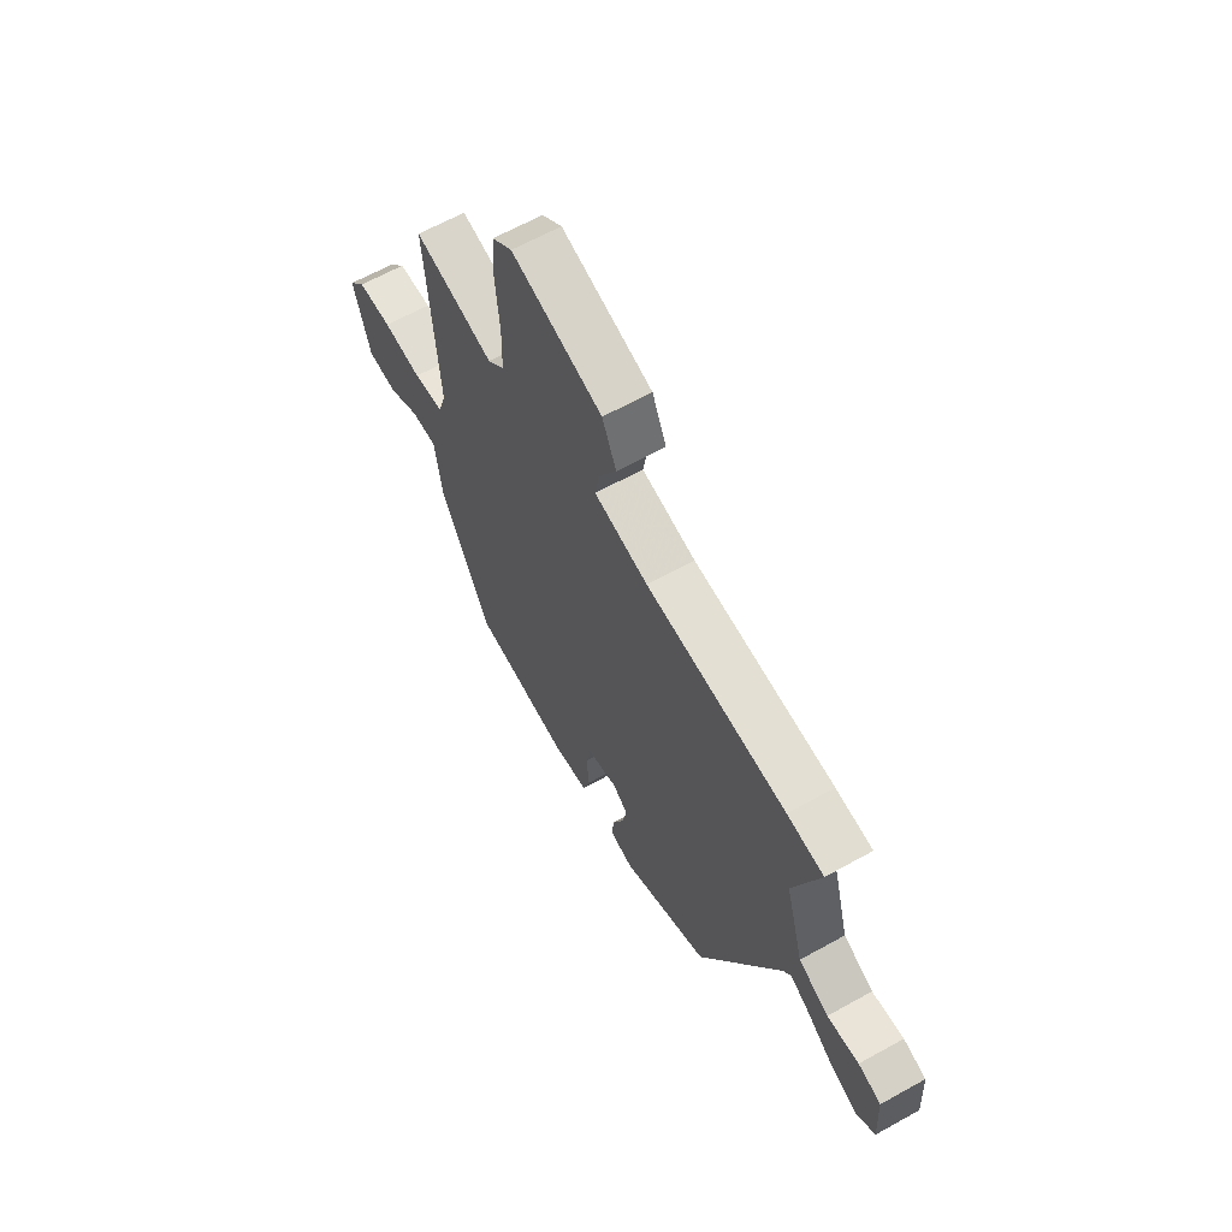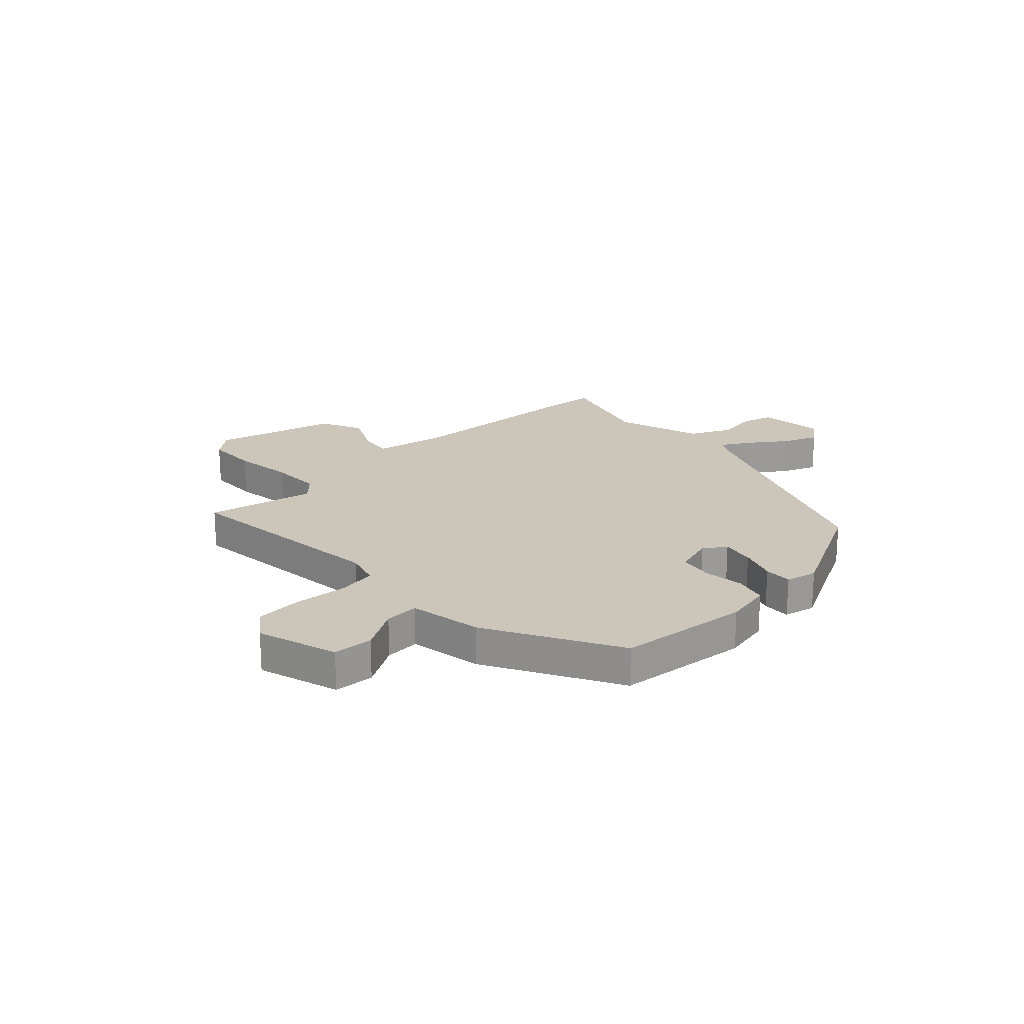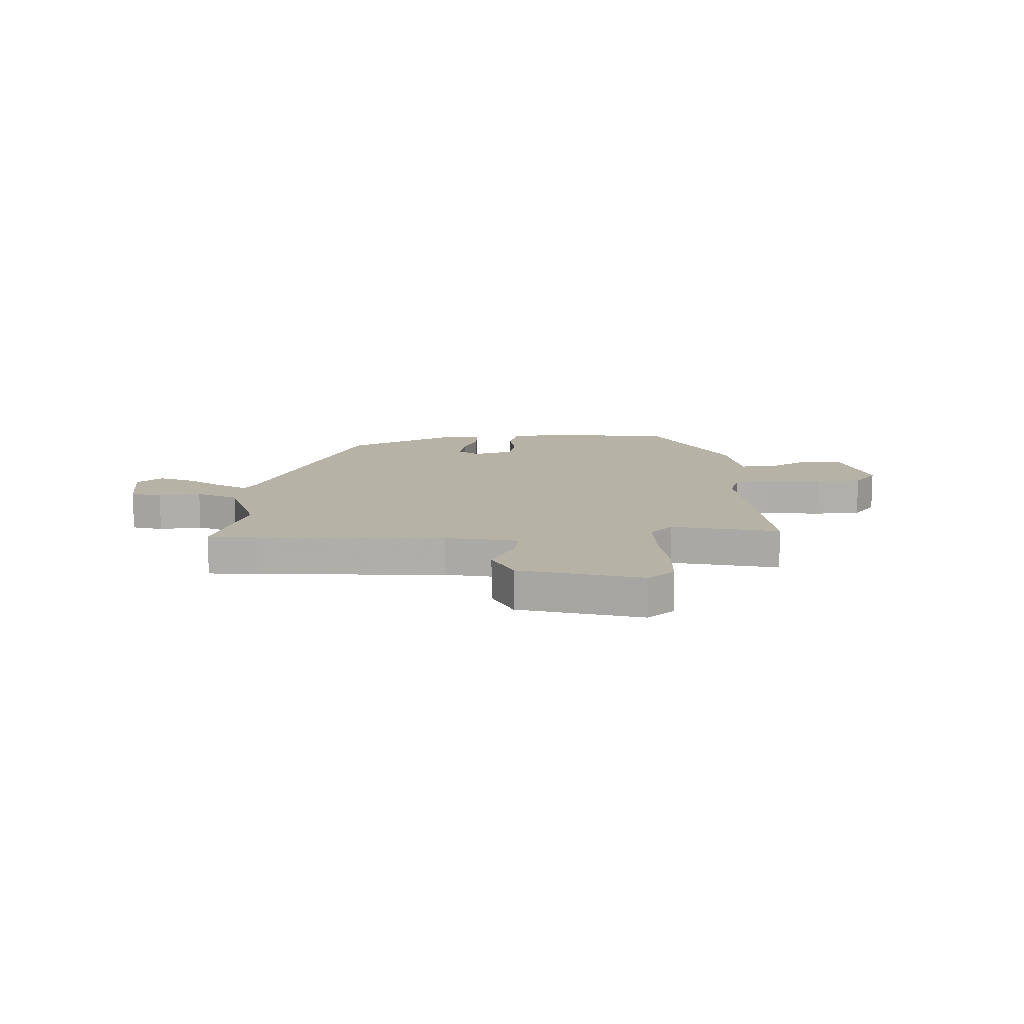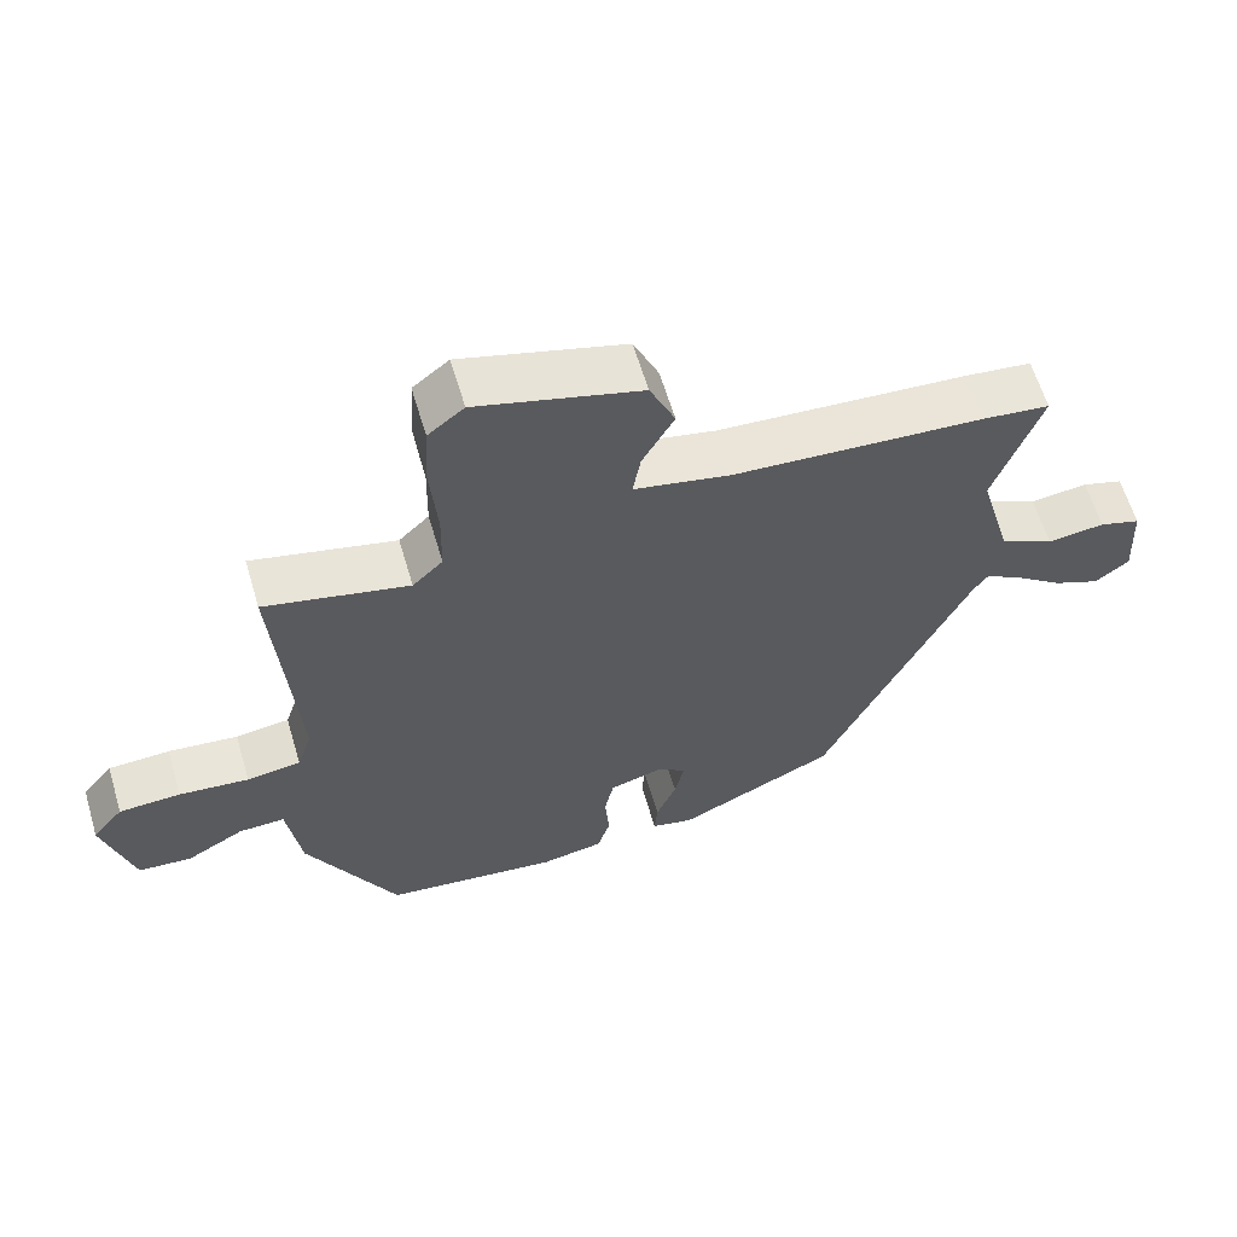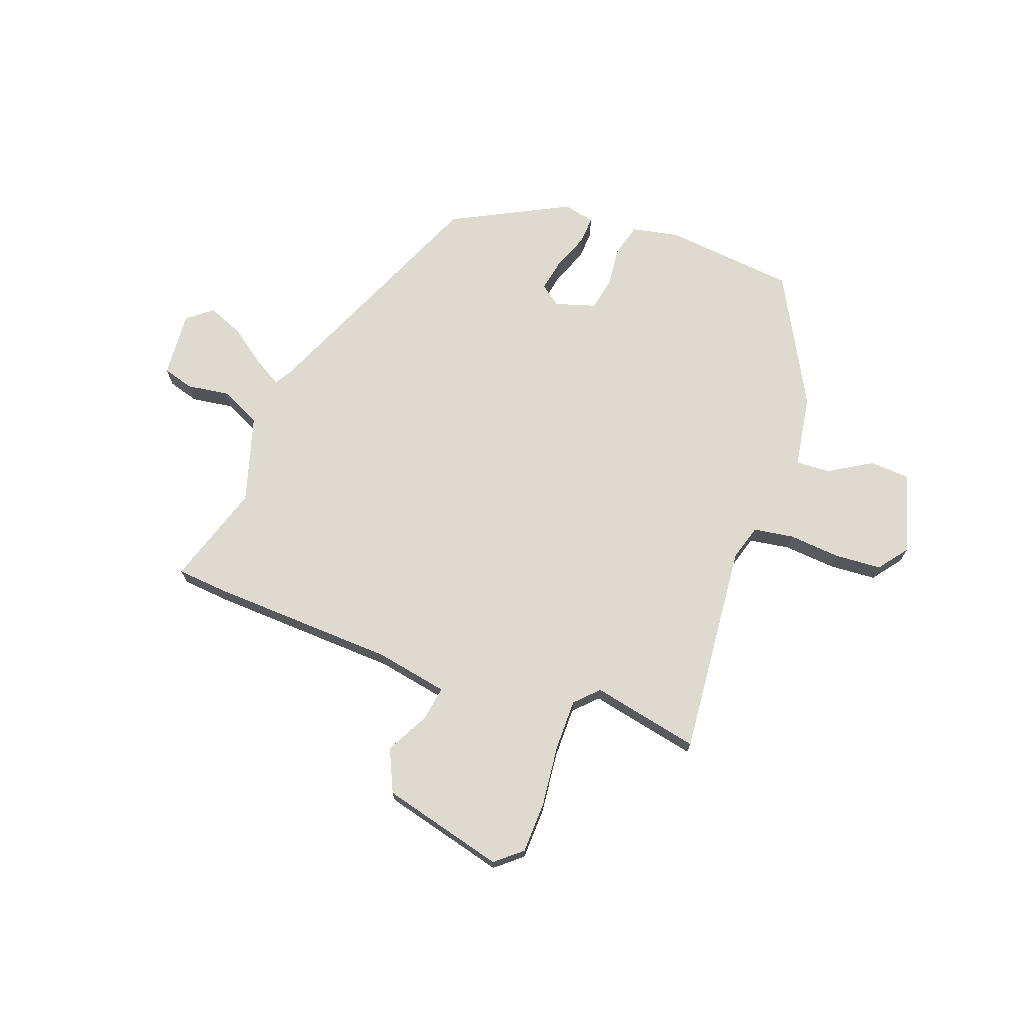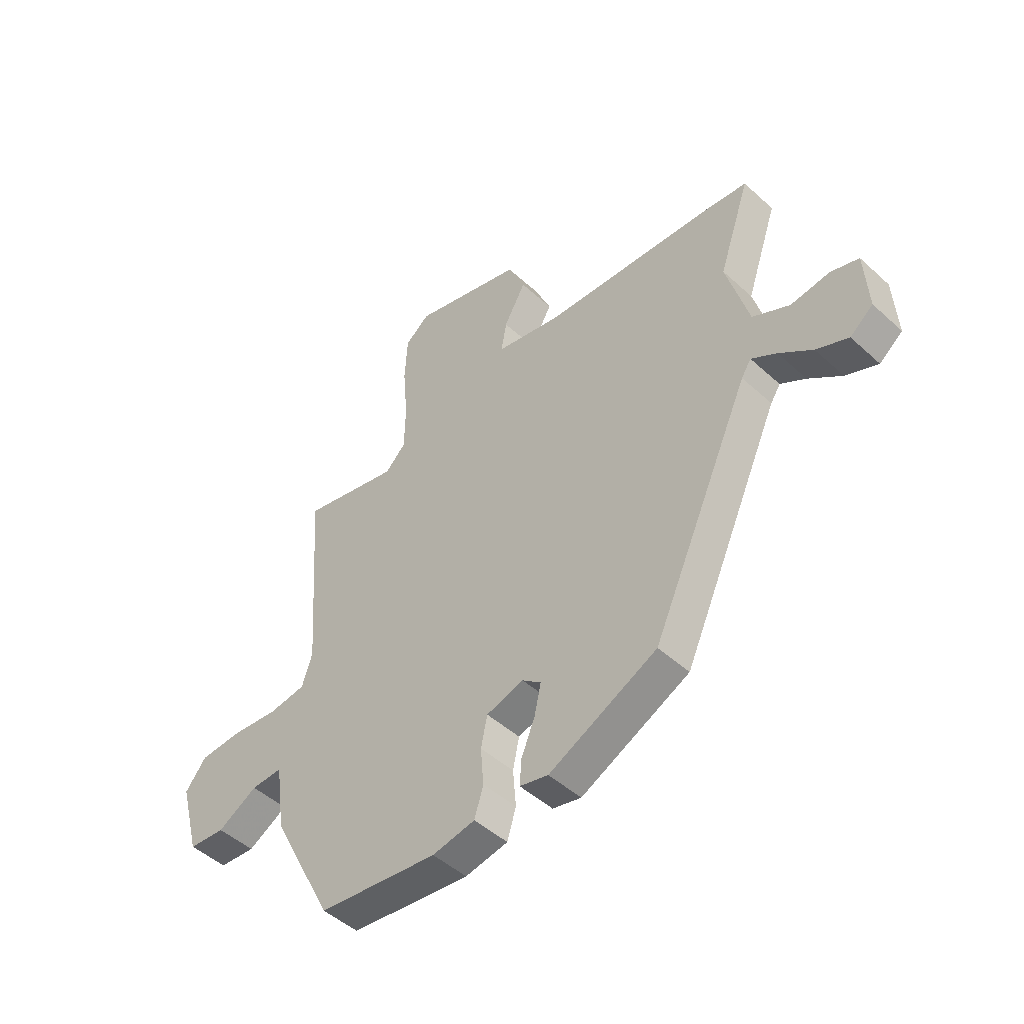
<metadata>
{"format":"obj","ext":"obj","renderer":"f3d","projection":"perspective","resolution":1024,"background":"white","views":[{"elev":63.8,"azim":-119.3,"up":"+Z"},{"elev":21.0,"azim":135.1,"up":"+Y"},{"elev":12.4,"azim":-2.8,"up":"+Y"},{"elev":61.7,"azim":163.4,"up":"+Z"},{"elev":70.9,"azim":18.9,"up":"+Y"},{"elev":-47.8,"azim":-135.6,"up":"+Z"}]}
</metadata>
<code>
v -0.314 0.07 -0.424
v -0.516 0.07 0.019
v -0.536 0.07 0.049
v -0.587 0.07 0.018
v -0.654 0.07 -0.033
v -0.719 0.07 -0.061
v -0.766 0.07 -0.024
v -0.759 0.07 0.098
v -0.702 0.07 0.116
v -0.623 0.07 0.106
v -0.548 0.07 0.144
v -0.503 0.07 0.306
v -0.567 0.07 0.493
v -0.476 0.07 0.503
v -0.128 0.07 0.525
v 0.006 0.07 0.553
v -0.005 0.07 0.616
v -0.049 0.07 0.696
v -0.014 0.07 0.776
v 0.212 0.07 0.839
v 0.262 0.07 0.799
v 0.267 0.07 0.703
v 0.257 0.07 0.589
v 0.259 0.07 0.494
v 0.301 0.07 0.453
v 0.5 0.07 0.499
v 0.472 0.07 0.102
v 0.493 0.07 0.037
v 0.568 0.07 0.027
v 0.665 0.07 0.037
v 0.751 0.07 0.033
v 0.794 0.07 -0.021
v 0.753 0.07 -0.172
v 0.679 0.07 -0.178
v 0.598 0.07 -0.132
v 0.534 0.07 -0.13
v 0.515 0.07 -0.266
v 0.389 0.07 -0.512
v 0.145 0.07 -0.542
v 0.058 0.07 -0.526
v 0.04 0.07 -0.467
v 0.046 0.07 -0.391
v 0.033 0.07 -0.329
v -0.043 0.07 -0.307
v -0.081 0.07 -0.337
v -0.068 0.07 -0.397
v -0.04 0.07 -0.465
v -0.036 0.07 -0.517
v -0.094 0.07 -0.531
v -0.314 0 -0.424
v -0.516 0 0.019
v -0.536 0 0.049
v -0.587 0 0.018
v -0.654 0 -0.033
v -0.719 0 -0.061
v -0.766 0 -0.024
v -0.759 0 0.098
v -0.702 0 0.116
v -0.623 0 0.106
v -0.548 0 0.144
v -0.503 0 0.306
v -0.567 0 0.493
v -0.476 0 0.503
v -0.128 0 0.525
v 0.006 0 0.553
v -0.005 0 0.616
v -0.049 0 0.696
v -0.014 0 0.776
v 0.212 0 0.839
v 0.262 0 0.799
v 0.267 0 0.703
v 0.257 0 0.589
v 0.259 0 0.494
v 0.301 0 0.453
v 0.5 0 0.499
v 0.472 0 0.102
v 0.493 0 0.037
v 0.568 0 0.027
v 0.665 0 0.037
v 0.751 0 0.033
v 0.794 0 -0.021
v 0.753 0 -0.172
v 0.679 0 -0.178
v 0.598 0 -0.132
v 0.534 0 -0.13
v 0.515 0 -0.266
v 0.389 0 -0.512
v 0.145 0 -0.542
v 0.058 0 -0.526
v 0.04 0 -0.467
v 0.046 0 -0.391
v 0.033 0 -0.329
v -0.043 0 -0.307
v -0.081 0 -0.337
v -0.068 0 -0.397
v -0.04 0 -0.465
v -0.036 0 -0.517
v -0.094 0 -0.531
f 49 1 2
f 48 49 2
f 47 48 2
f 46 47 2
f 45 46 2 3
f 44 45 3
f 43 44 3
f 40 41 42
f 39 40 42
f 38 39 42
f 37 38 42
f 36 37 42
f 36 42 43
f 33 34 35
f 32 33 35
f 31 32 35
f 30 31 35
f 29 30 35
f 28 29 35 36
f 36 43 3
f 28 36 3
f 27 28 3
f 21 22 23
f 20 21 23
f 19 20 23
f 18 19 23
f 17 18 23
f 16 17 23 24
f 15 16 24 25
f 14 15 25
f 13 14 25
f 12 13 25
f 8 9 10
f 7 8 10
f 6 7 10
f 5 6 10
f 4 5 10
f 3 4 10 11
f 27 3 11
f 26 27 11
f 25 26 11
f 11 12 25
f 51 50 98
f 51 98 97
f 51 97 96
f 51 96 95
f 52 51 95 94
f 52 94 93
f 52 93 92
f 91 90 89
f 91 89 88
f 91 88 87
f 91 87 86
f 91 86 85
f 92 91 85
f 84 83 82
f 84 82 81
f 84 81 80
f 84 80 79
f 84 79 78
f 85 84 78 77
f 52 92 85
f 52 85 77
f 52 77 76
f 72 71 70
f 72 70 69
f 72 69 68
f 72 68 67
f 72 67 66
f 73 72 66 65
f 74 73 65 64
f 74 64 63
f 74 63 62
f 74 62 61
f 59 58 57
f 59 57 56
f 59 56 55
f 59 55 54
f 59 54 53
f 60 59 53 52
f 60 52 76
f 60 76 75
f 60 75 74
f 74 61 60
f 1 50 51 2
f 2 51 52 3
f 3 52 53 4
f 4 53 54 5
f 5 54 55 6
f 6 55 56 7
f 7 56 57 8
f 8 57 58 9
f 9 58 59 10
f 10 59 60 11
f 11 60 61 12
f 12 61 62 13
f 13 62 63 14
f 14 63 64 15
f 15 64 65 16
f 16 65 66 17
f 17 66 67 18
f 18 67 68 19
f 19 68 69 20
f 20 69 70 21
f 21 70 71 22
f 22 71 72 23
f 23 72 73 24
f 24 73 74 25
f 25 74 75 26
f 26 75 76 27
f 27 76 77 28
f 28 77 78 29
f 29 78 79 30
f 30 79 80 31
f 31 80 81 32
f 32 81 82 33
f 33 82 83 34
f 34 83 84 35
f 35 84 85 36
f 36 85 86 37
f 37 86 87 38
f 38 87 88 39
f 39 88 89 40
f 40 89 90 41
f 41 90 91 42
f 42 91 92 43
f 43 92 93 44
f 44 93 94 45
f 45 94 95 46
f 46 95 96 47
f 47 96 97 48
f 48 97 98 49
f 49 98 50 1

</code>
